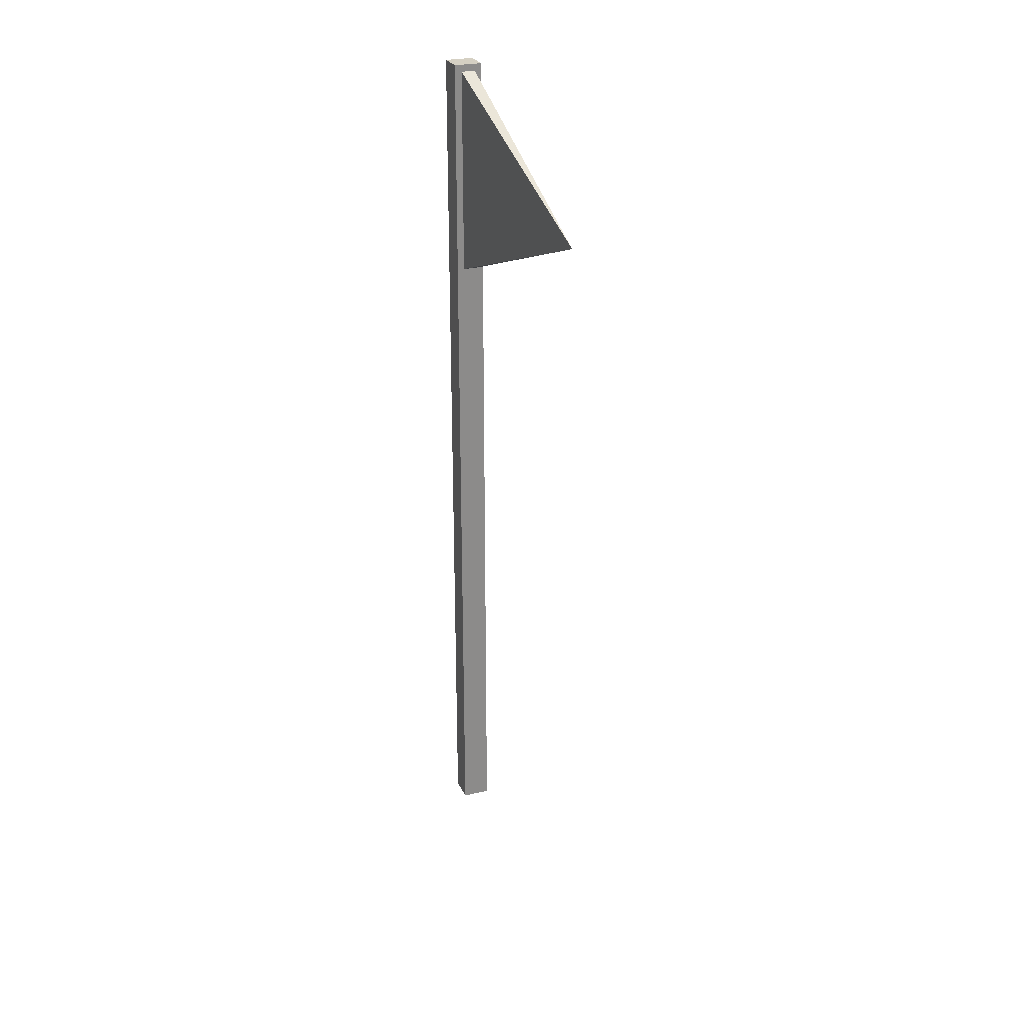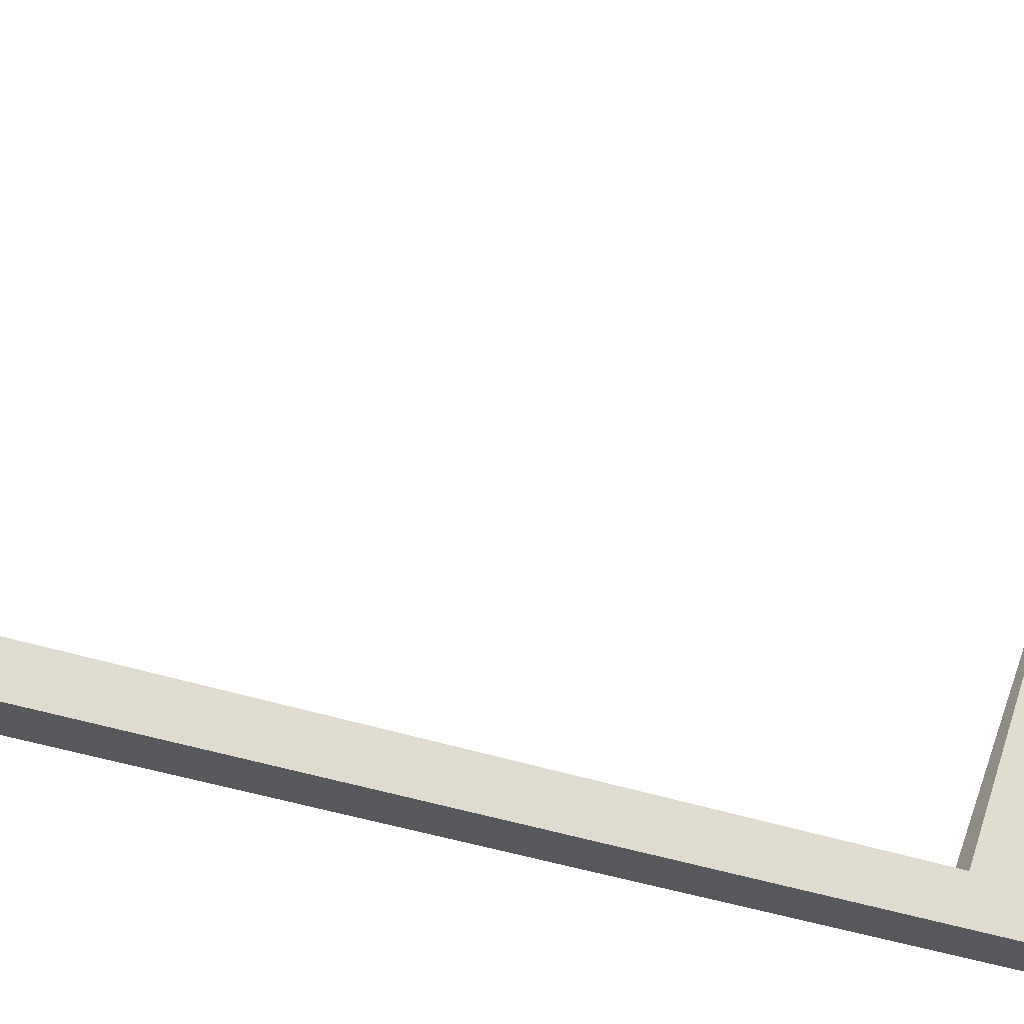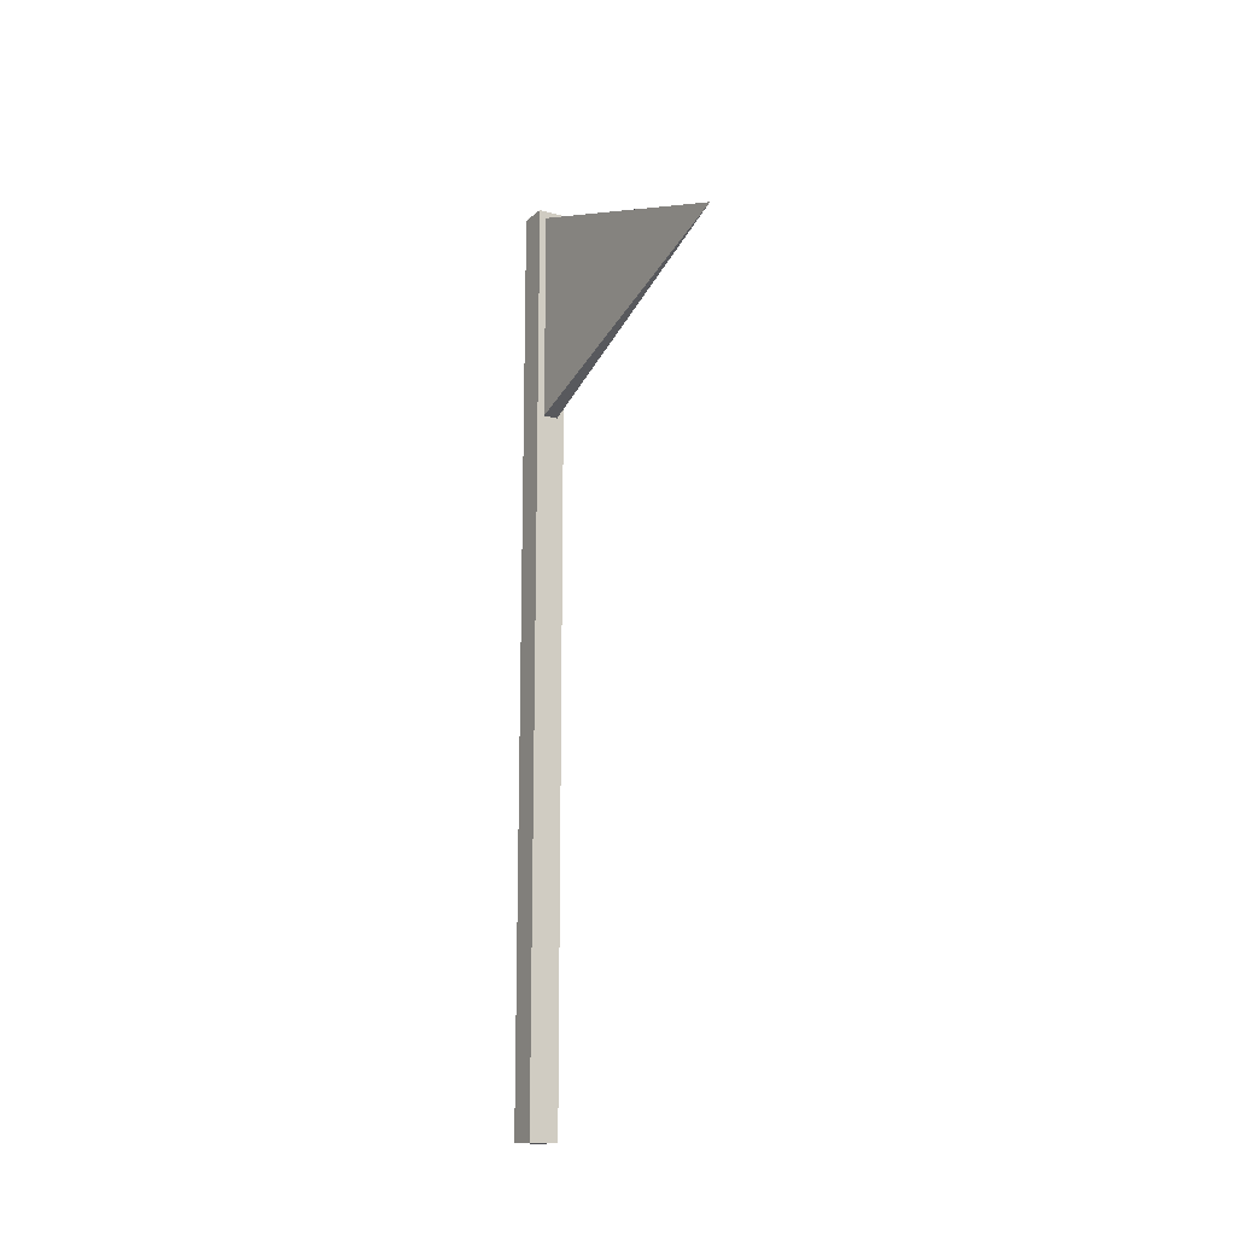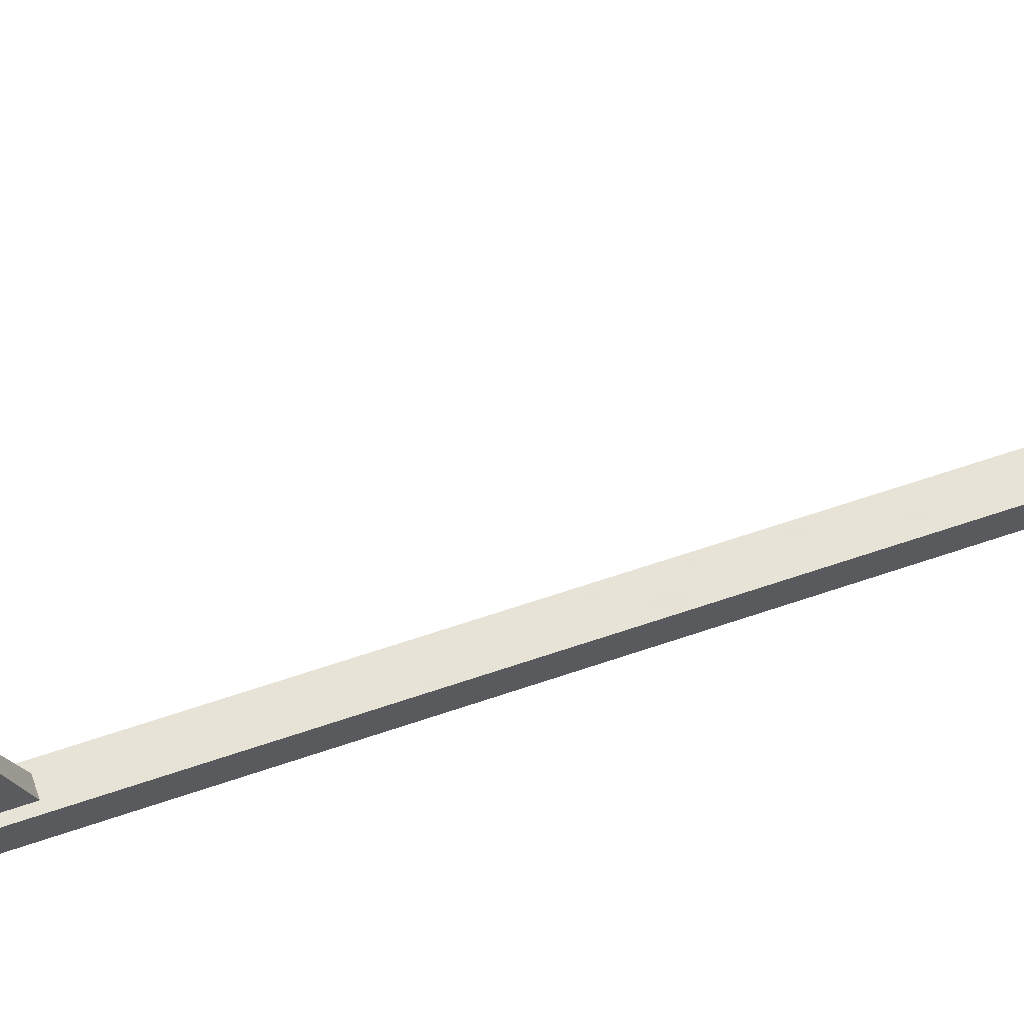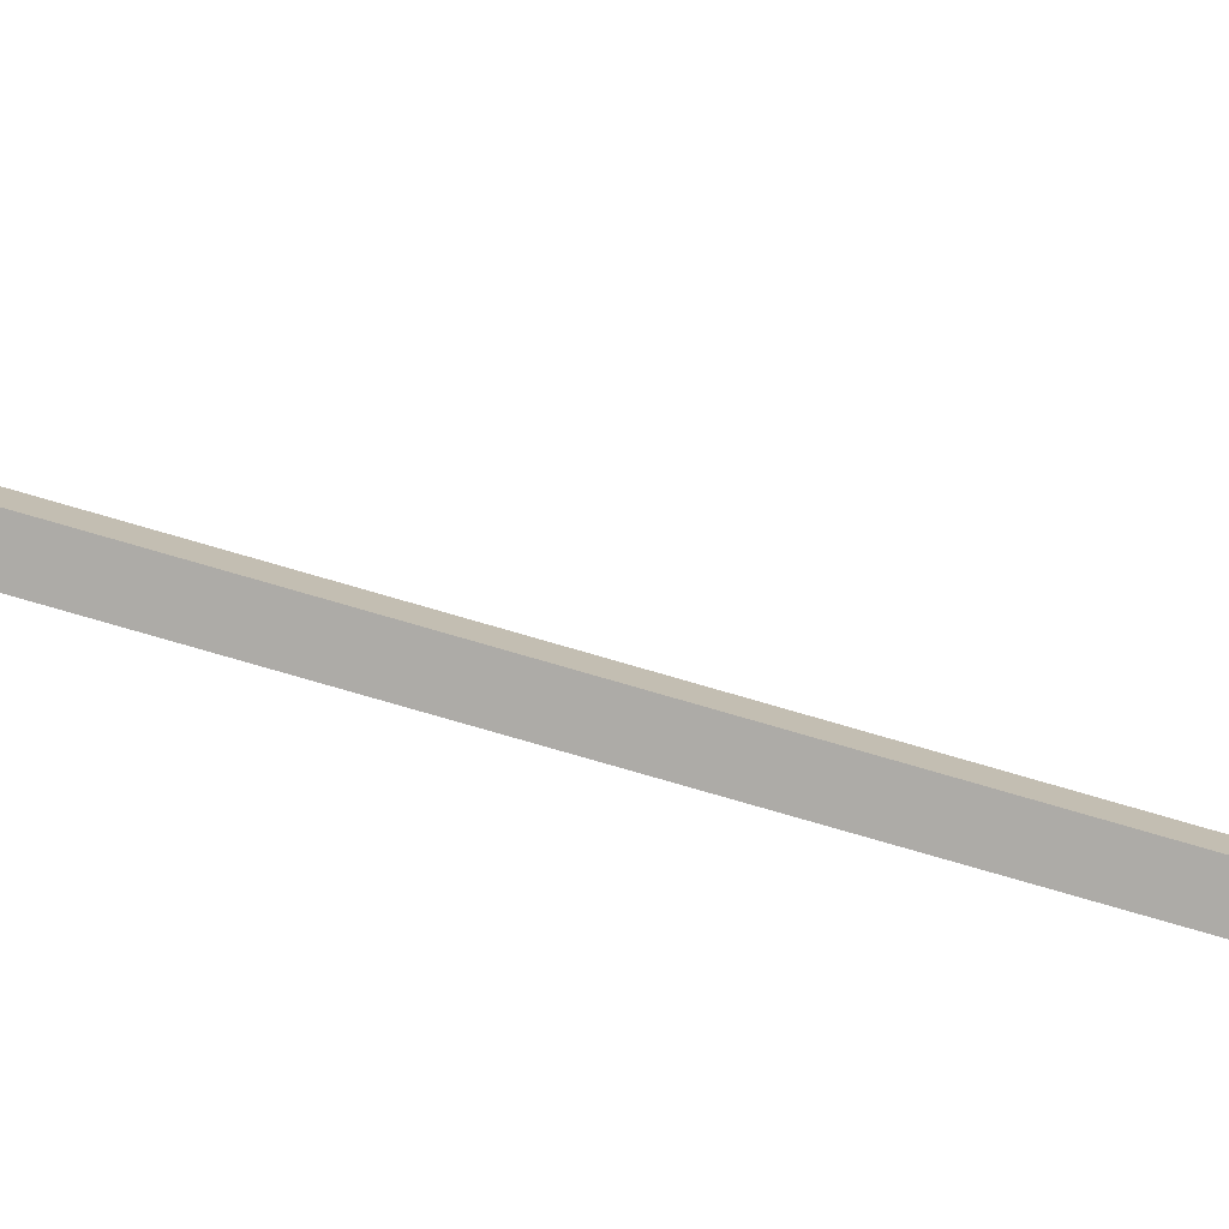
<metadata>
{"format":"obj","ext":"obj","renderer":"f3d","projection":"perspective","resolution":1024,"background":"white","views":[{"elev":26.0,"azim":-20.4,"up":"+Y"},{"elev":-28.3,"azim":60.1,"up":"+Z"},{"elev":-15.5,"azim":-30.6,"up":"+Y"},{"elev":62.8,"azim":-109.2,"up":"+Z"},{"elev":-76.4,"azim":73.7,"up":"+Z"}]}
</metadata>
<code>
o flag_green
v 0.01666 -0 0.01666
v -0.01666 0 -0.01666
v 0.01666 0 -0.01666
v -0.01666 -0 0.01666
v -0.01666 1.05 0.01666
v 0.01666 1.05 -0.01666
v -0.01666 1.05 -0.01666
v 0.01666 1.05 0.01666
v -0.008332 0.7968 0.01666
v 0.008333 0.7968 0.01666
v 0.008333 1.042 0.01666
v -0.008332 1.042 0.01666
v 0 0.9192 0.35
f 1 2 3
f 2 1 4
f 5 6 7
f 6 5 8
f 6 1 3
f 1 6 8
f 6 2 7
f 2 6 3
f 5 2 4
f 2 5 7
f 1 5 4
f 5 1 9
f 9 1 10
f 10 1 11
f 12 5 9
f 5 12 8
f 8 12 11
f 8 11 1
f 13 11 12
f 13 9 10
f 12 9 13
f 11 13 10

</code>
